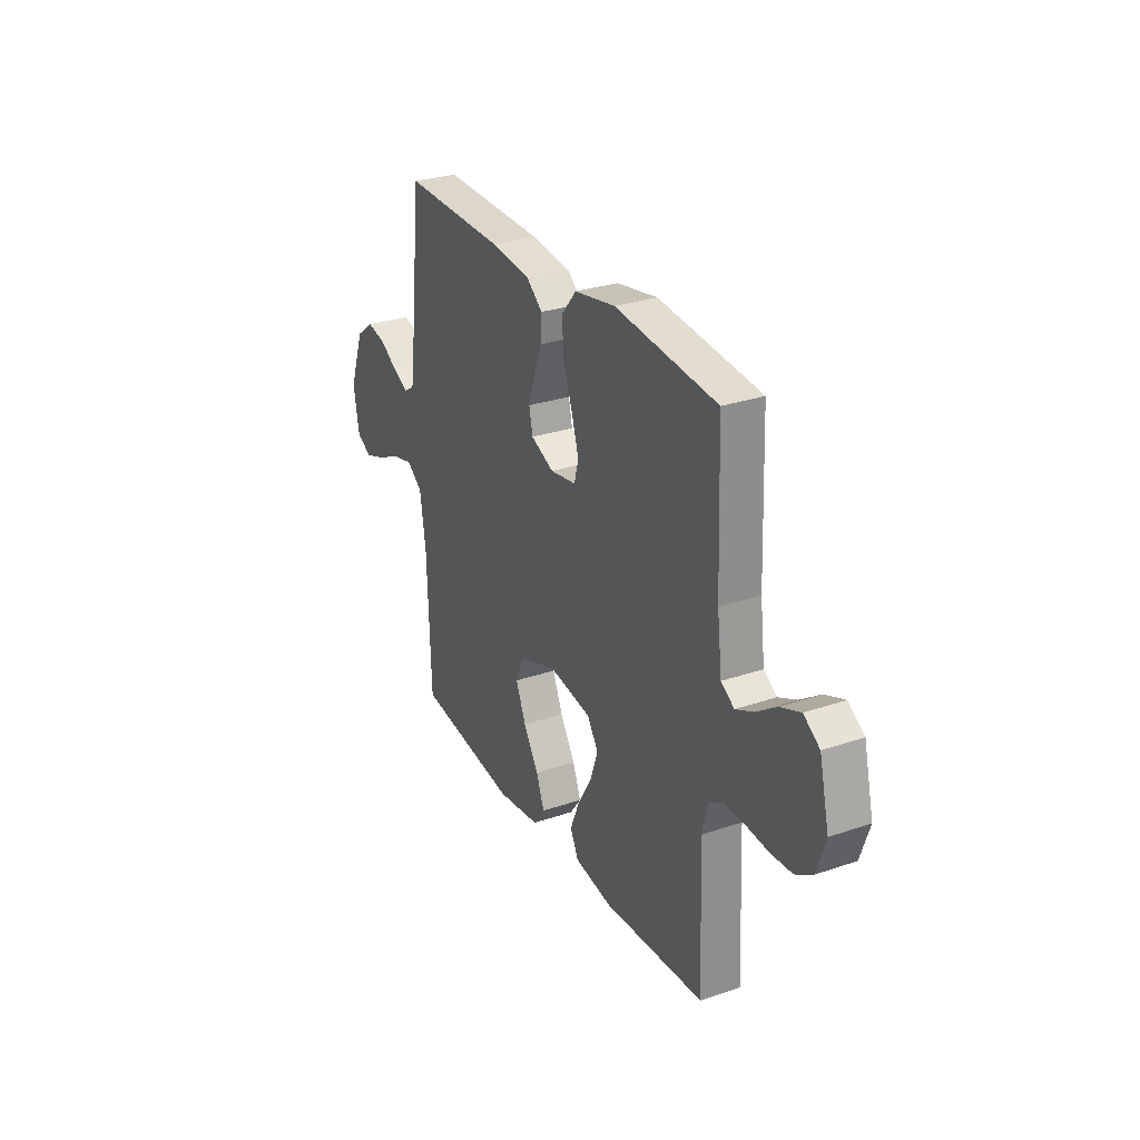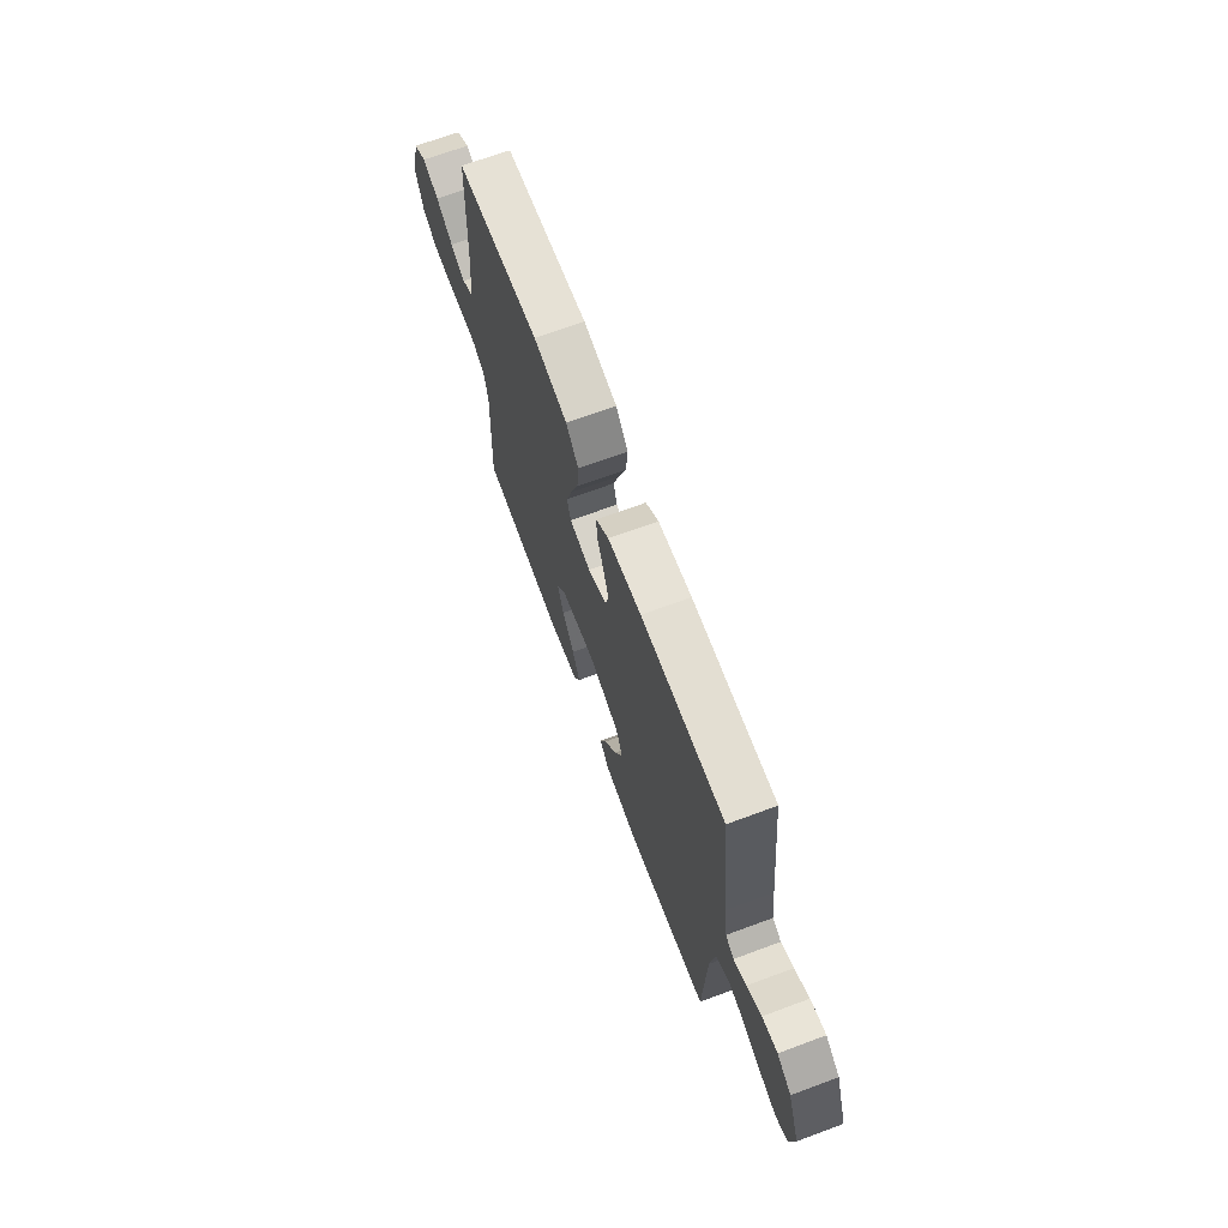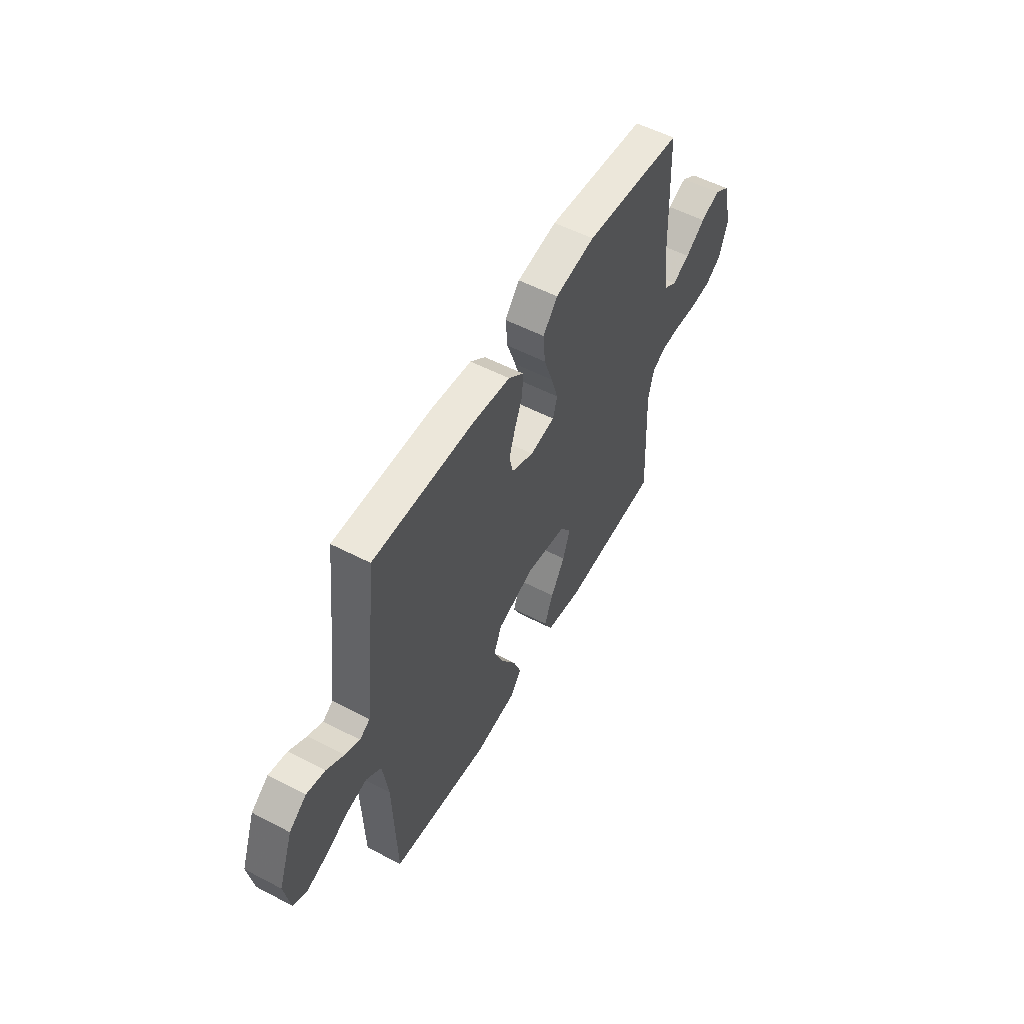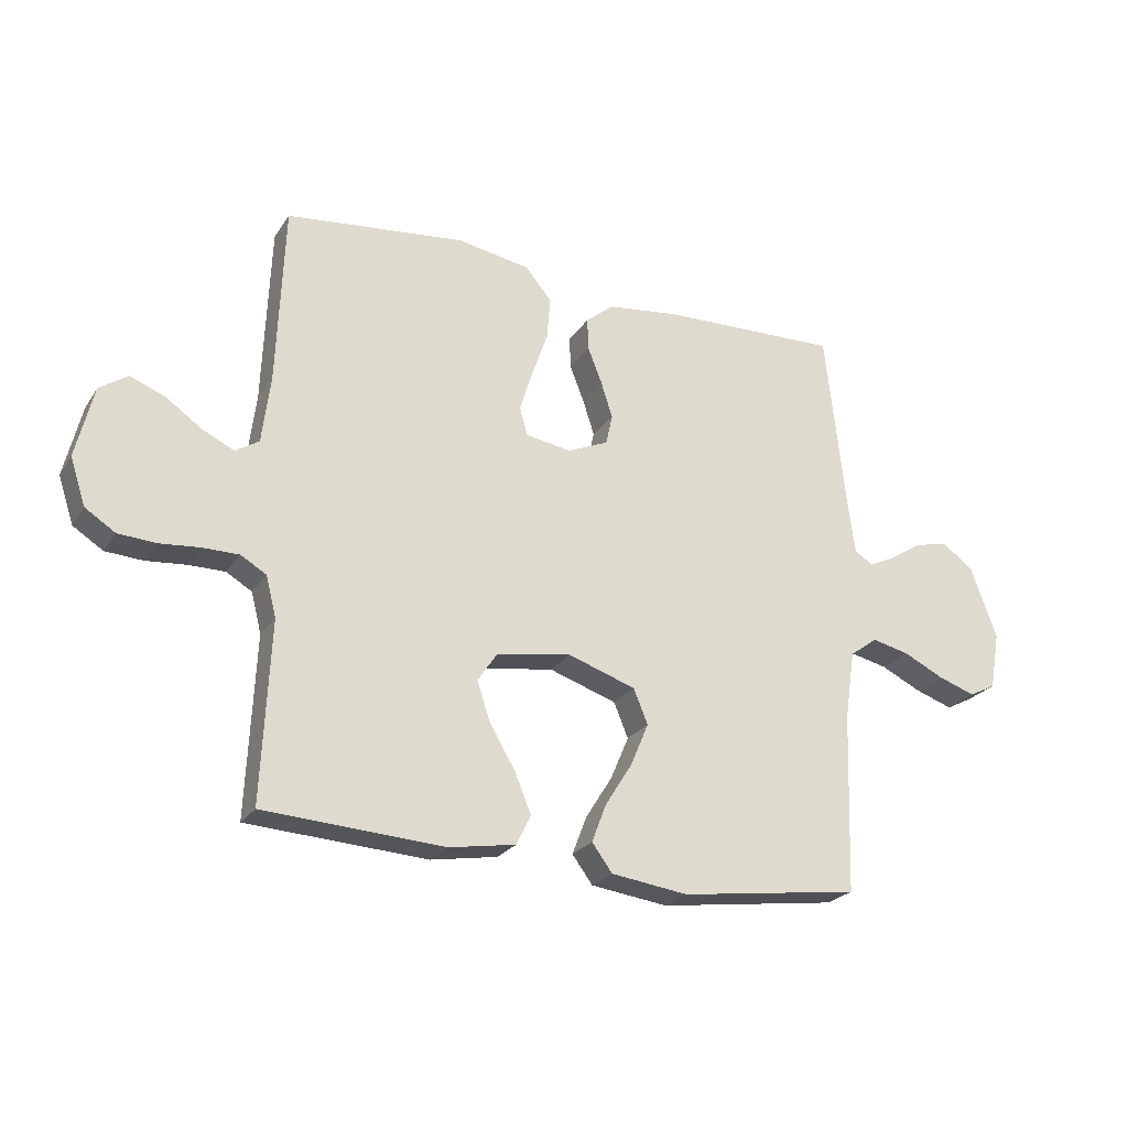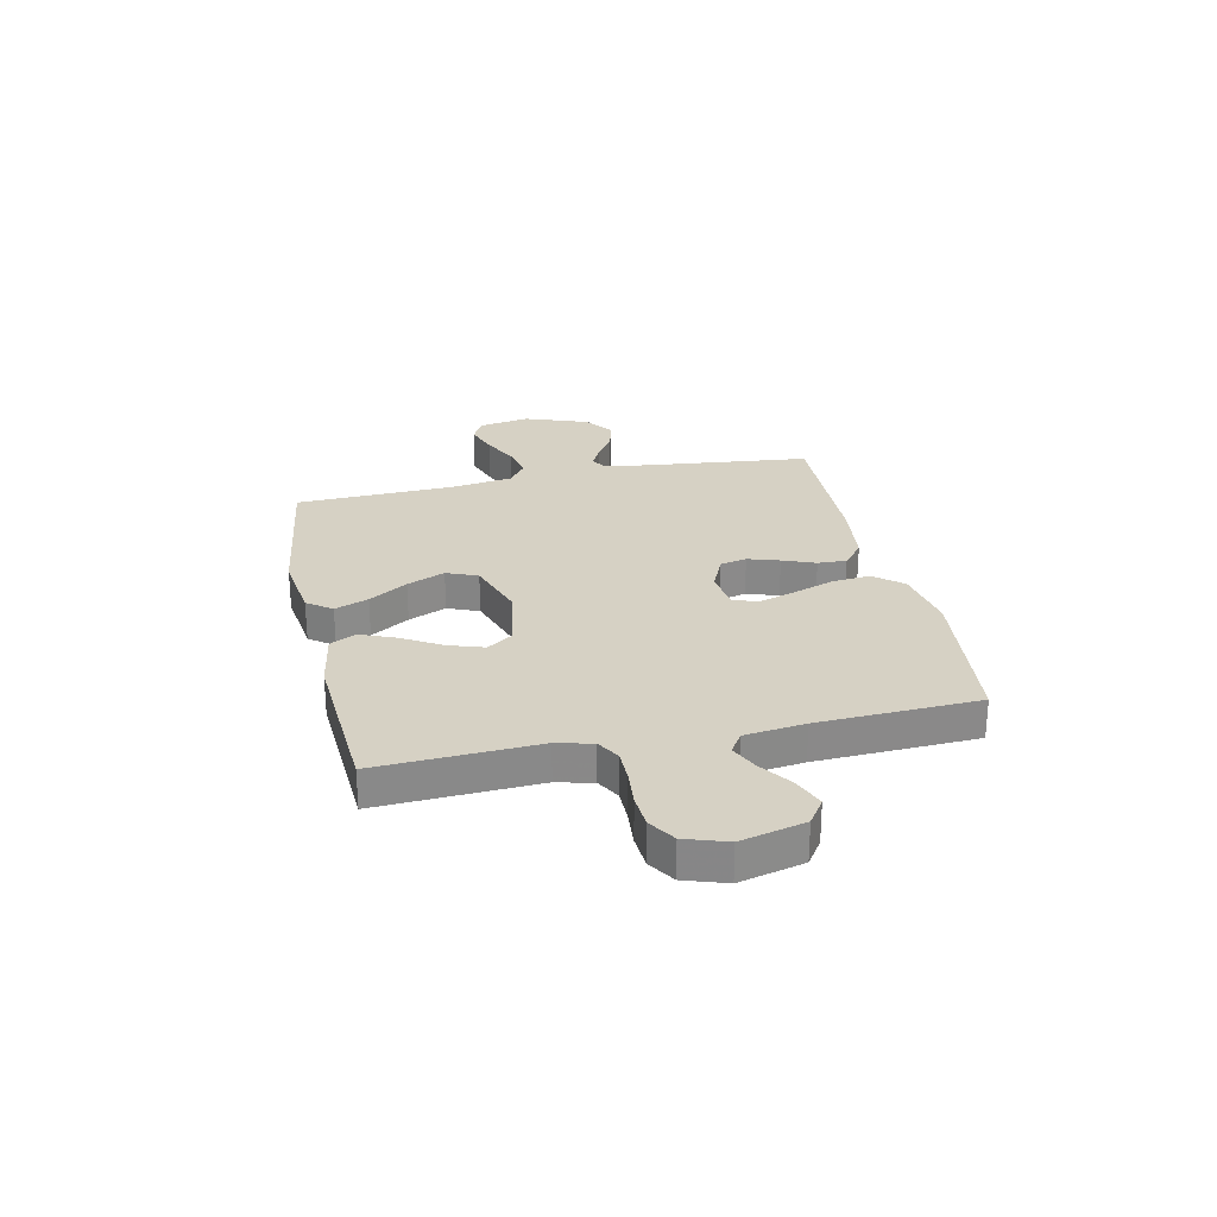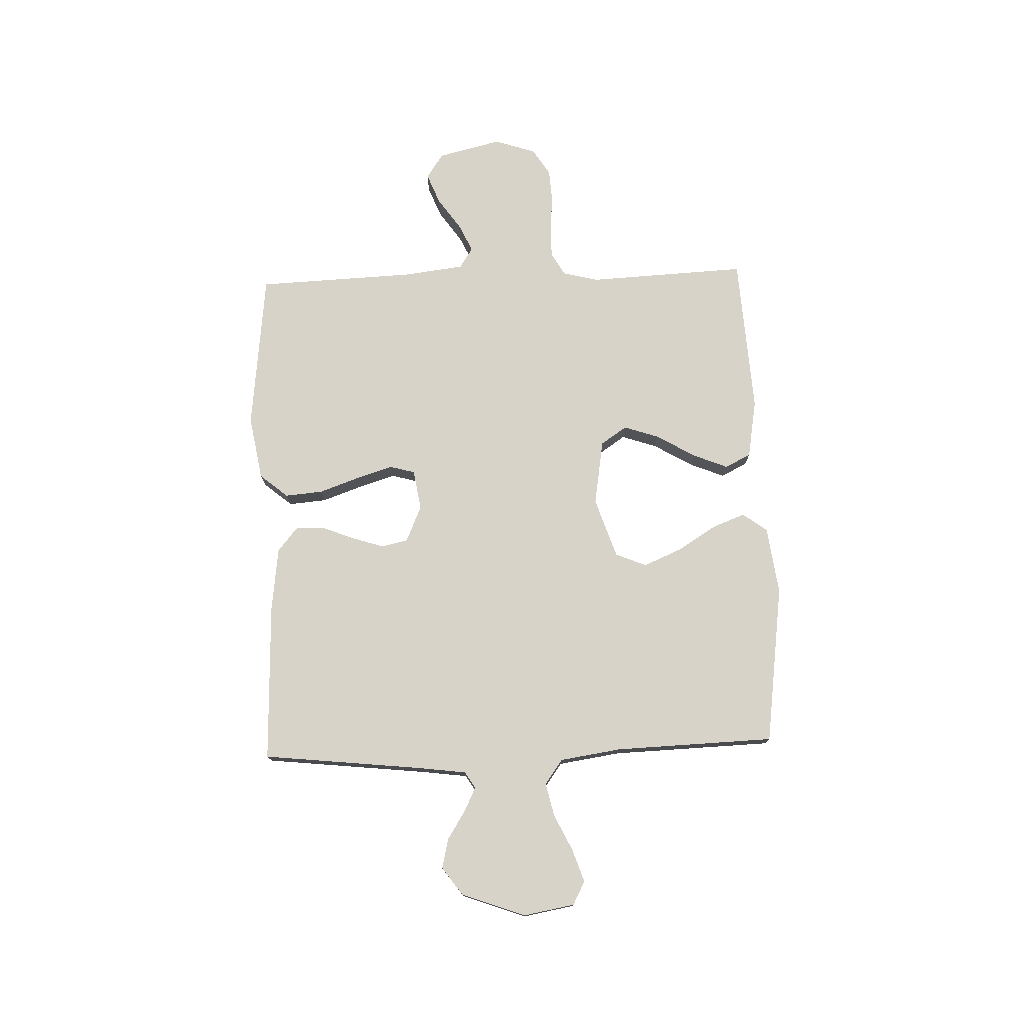
<metadata>
{"format":"obj","ext":"obj","renderer":"f3d","projection":"perspective","resolution":1024,"background":"white","views":[{"elev":28.7,"azim":-117.1,"up":"+Z"},{"elev":68.8,"azim":69.7,"up":"+Z"},{"elev":54.7,"azim":118.9,"up":"+Z"},{"elev":-24.0,"azim":-25.3,"up":"+Z"},{"elev":26.8,"azim":-102.3,"up":"+Y"},{"elev":75.9,"azim":88.0,"up":"+Y"}]}
</metadata>
<code>
v 0.5 0.07 0.5
v 0.533 0.07 0.2
v 0.545 0.07 0.108
v 0.576 0.07 0.089
v 0.621 0.07 0.111
v 0.674 0.07 0.145
v 0.73 0.07 0.158
v 0.782 0.07 0.12
v 0.826 0.07 0
v 0.809 0.07 -0.096
v 0.765 0.07 -0.119
v 0.703 0.07 -0.098
v 0.635 0.07 -0.065
v 0.573 0.07 -0.051
v 0.527 0.07 -0.085
v 0.51 0.07 -0.2
v 0.5 0.07 -0.5
v 0.2 0.07 -0.541
v 0.072 0.07 -0.524
v 0.038 0.07 -0.478
v 0.062 0.07 -0.415
v 0.107 0.07 -0.343
v 0.137 0.07 -0.272
v 0.113 0.07 -0.214
v 0 0.07 -0.176
v -0.124 0.07 -0.196
v -0.157 0.07 -0.245
v -0.135 0.07 -0.311
v -0.092 0.07 -0.384
v -0.065 0.07 -0.45
v -0.089 0.07 -0.499
v -0.2 0.07 -0.518
v -0.5 0.07 -0.5
v -0.486 0.07 -0.2
v -0.503 0.07 -0.133
v -0.546 0.07 -0.108
v -0.606 0.07 -0.108
v -0.673 0.07 -0.114
v -0.736 0.07 -0.11
v -0.786 0.07 -0.078
v -0.812 0.07 0
v -0.783 0.07 0.12
v -0.736 0.07 0.152
v -0.678 0.07 0.129
v -0.618 0.07 0.087
v -0.565 0.07 0.062
v -0.526 0.07 0.087
v -0.512 0.07 0.2
v -0.5 0.07 0.5
v -0.2 0.07 0.533
v -0.079 0.07 0.512
v -0.035 0.07 0.459
v -0.041 0.07 0.388
v -0.068 0.07 0.311
v -0.089 0.07 0.243
v -0.076 0.07 0.196
v 0 0.07 0.184
v 0.068 0.07 0.214
v 0.079 0.07 0.264
v 0.06 0.07 0.323
v 0.036 0.07 0.384
v 0.034 0.07 0.438
v 0.08 0.07 0.476
v 0.2 0.07 0.491
v 0.5 0 0.5
v 0.533 0 0.2
v 0.545 0 0.108
v 0.576 0 0.089
v 0.621 0 0.111
v 0.674 0 0.145
v 0.73 0 0.158
v 0.782 0 0.12
v 0.826 0 0
v 0.809 0 -0.096
v 0.765 0 -0.119
v 0.703 0 -0.098
v 0.635 0 -0.065
v 0.573 0 -0.051
v 0.527 0 -0.085
v 0.51 0 -0.2
v 0.5 0 -0.5
v 0.2 0 -0.541
v 0.072 0 -0.524
v 0.038 0 -0.478
v 0.062 0 -0.415
v 0.107 0 -0.343
v 0.137 0 -0.272
v 0.113 0 -0.214
v 0 0 -0.176
v -0.124 0 -0.196
v -0.157 0 -0.245
v -0.135 0 -0.311
v -0.092 0 -0.384
v -0.065 0 -0.45
v -0.089 0 -0.499
v -0.2 0 -0.518
v -0.5 0 -0.5
v -0.486 0 -0.2
v -0.503 0 -0.133
v -0.546 0 -0.108
v -0.606 0 -0.108
v -0.673 0 -0.114
v -0.736 0 -0.11
v -0.786 0 -0.078
v -0.812 0 0
v -0.783 0 0.12
v -0.736 0 0.152
v -0.678 0 0.129
v -0.618 0 0.087
v -0.565 0 0.062
v -0.526 0 0.087
v -0.512 0 0.2
v -0.5 0 0.5
v -0.2 0 0.533
v -0.079 0 0.512
v -0.035 0 0.459
v -0.041 0 0.388
v -0.068 0 0.311
v -0.089 0 0.243
v -0.076 0 0.196
v 0 0 0.184
v 0.068 0 0.214
v 0.079 0 0.264
v 0.06 0 0.323
v 0.036 0 0.384
v 0.034 0 0.438
v 0.08 0 0.476
v 0.2 0 0.491
f 64 1 2
f 63 64 2
f 62 63 2
f 61 62 2
f 60 61 2
f 59 60 2 3
f 58 59 3 4
f 57 58 4
f 56 57 4
f 52 53 54
f 51 52 54
f 50 51 54
f 49 50 54
f 48 49 54
f 47 48 54 55
f 46 47 55 56
f 43 44 45
f 42 43 45
f 41 42 45
f 40 41 45
f 39 40 45
f 38 39 45
f 37 38 45
f 36 37 45 46
f 46 56 4
f 36 46 4
f 35 36 4
f 32 33 34
f 31 32 34
f 30 31 34
f 29 30 34
f 28 29 34
f 27 28 34 35
f 20 21 22
f 19 20 22
f 18 19 22
f 17 18 22
f 16 17 22
f 15 16 22 23
f 14 15 23 24
f 11 12 13
f 10 11 13
f 9 10 13
f 8 9 13
f 7 8 13
f 6 7 13
f 5 6 13
f 4 5 13 14
f 26 27 35
f 35 4 14
f 26 35 14
f 25 26 14
f 14 24 25
f 66 65 128
f 66 128 127
f 66 127 126
f 66 126 125
f 66 125 124
f 67 66 124 123
f 68 67 123 122
f 68 122 121
f 68 121 120
f 118 117 116
f 118 116 115
f 118 115 114
f 118 114 113
f 118 113 112
f 119 118 112 111
f 120 119 111 110
f 109 108 107
f 109 107 106
f 109 106 105
f 109 105 104
f 109 104 103
f 109 103 102
f 109 102 101
f 110 109 101 100
f 68 120 110
f 68 110 100
f 68 100 99
f 98 97 96
f 98 96 95
f 98 95 94
f 98 94 93
f 98 93 92
f 99 98 92 91
f 86 85 84
f 86 84 83
f 86 83 82
f 86 82 81
f 86 81 80
f 87 86 80 79
f 88 87 79 78
f 77 76 75
f 77 75 74
f 77 74 73
f 77 73 72
f 77 72 71
f 77 71 70
f 77 70 69
f 78 77 69 68
f 99 91 90
f 78 68 99
f 78 99 90
f 78 90 89
f 89 88 78
f 1 65 66 2
f 2 66 67 3
f 3 67 68 4
f 4 68 69 5
f 5 69 70 6
f 6 70 71 7
f 7 71 72 8
f 8 72 73 9
f 9 73 74 10
f 10 74 75 11
f 11 75 76 12
f 12 76 77 13
f 13 77 78 14
f 14 78 79 15
f 15 79 80 16
f 16 80 81 17
f 17 81 82 18
f 18 82 83 19
f 19 83 84 20
f 20 84 85 21
f 21 85 86 22
f 22 86 87 23
f 23 87 88 24
f 24 88 89 25
f 25 89 90 26
f 26 90 91 27
f 27 91 92 28
f 28 92 93 29
f 29 93 94 30
f 30 94 95 31
f 31 95 96 32
f 32 96 97 33
f 33 97 98 34
f 34 98 99 35
f 35 99 100 36
f 36 100 101 37
f 37 101 102 38
f 38 102 103 39
f 39 103 104 40
f 40 104 105 41
f 41 105 106 42
f 42 106 107 43
f 43 107 108 44
f 44 108 109 45
f 45 109 110 46
f 46 110 111 47
f 47 111 112 48
f 48 112 113 49
f 49 113 114 50
f 50 114 115 51
f 51 115 116 52
f 52 116 117 53
f 53 117 118 54
f 54 118 119 55
f 55 119 120 56
f 56 120 121 57
f 57 121 122 58
f 58 122 123 59
f 59 123 124 60
f 60 124 125 61
f 61 125 126 62
f 62 126 127 63
f 63 127 128 64
f 64 128 65 1

</code>
